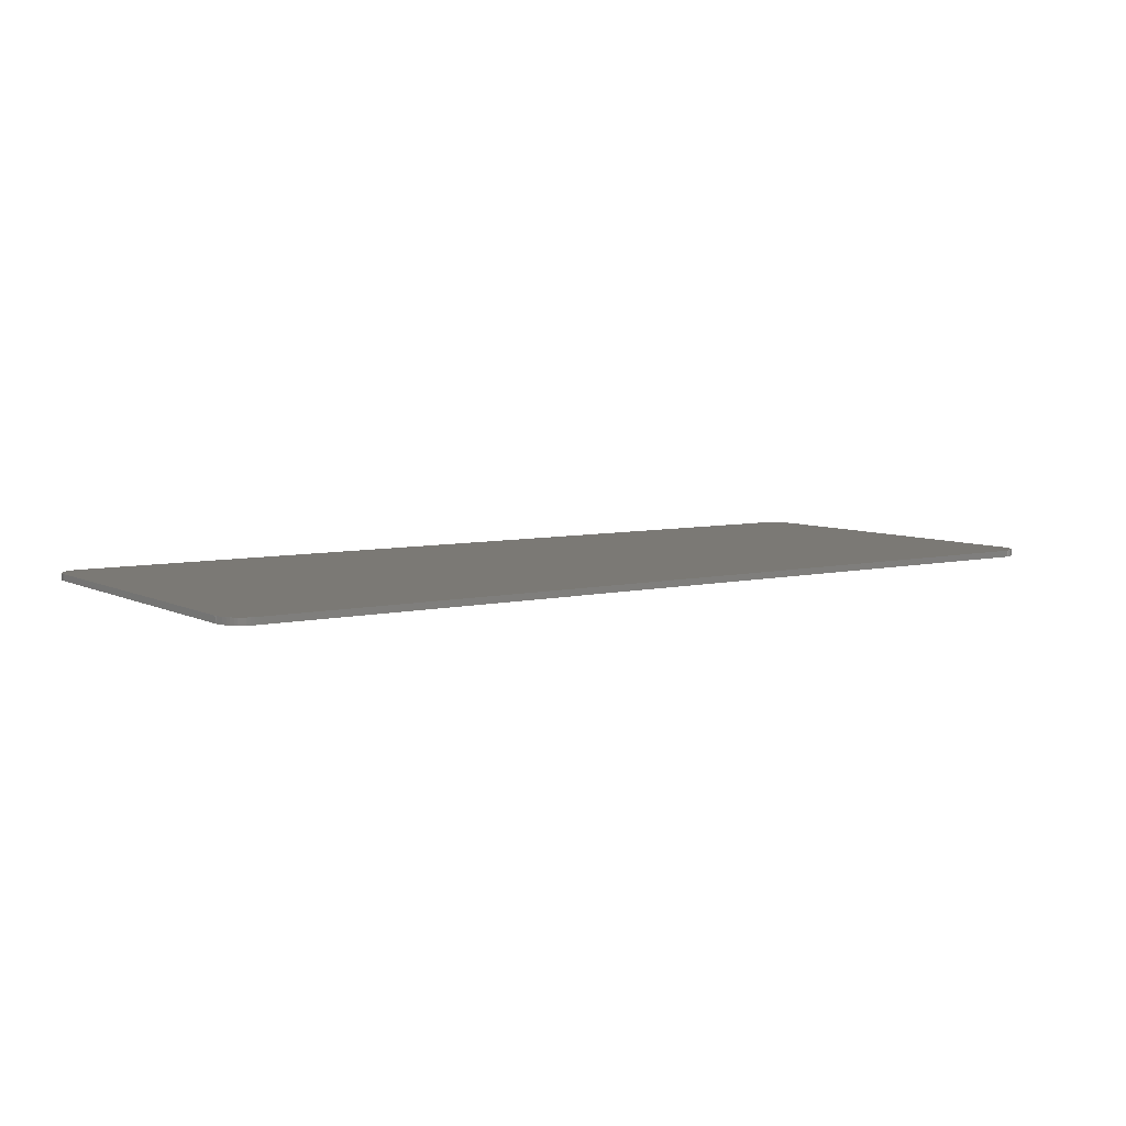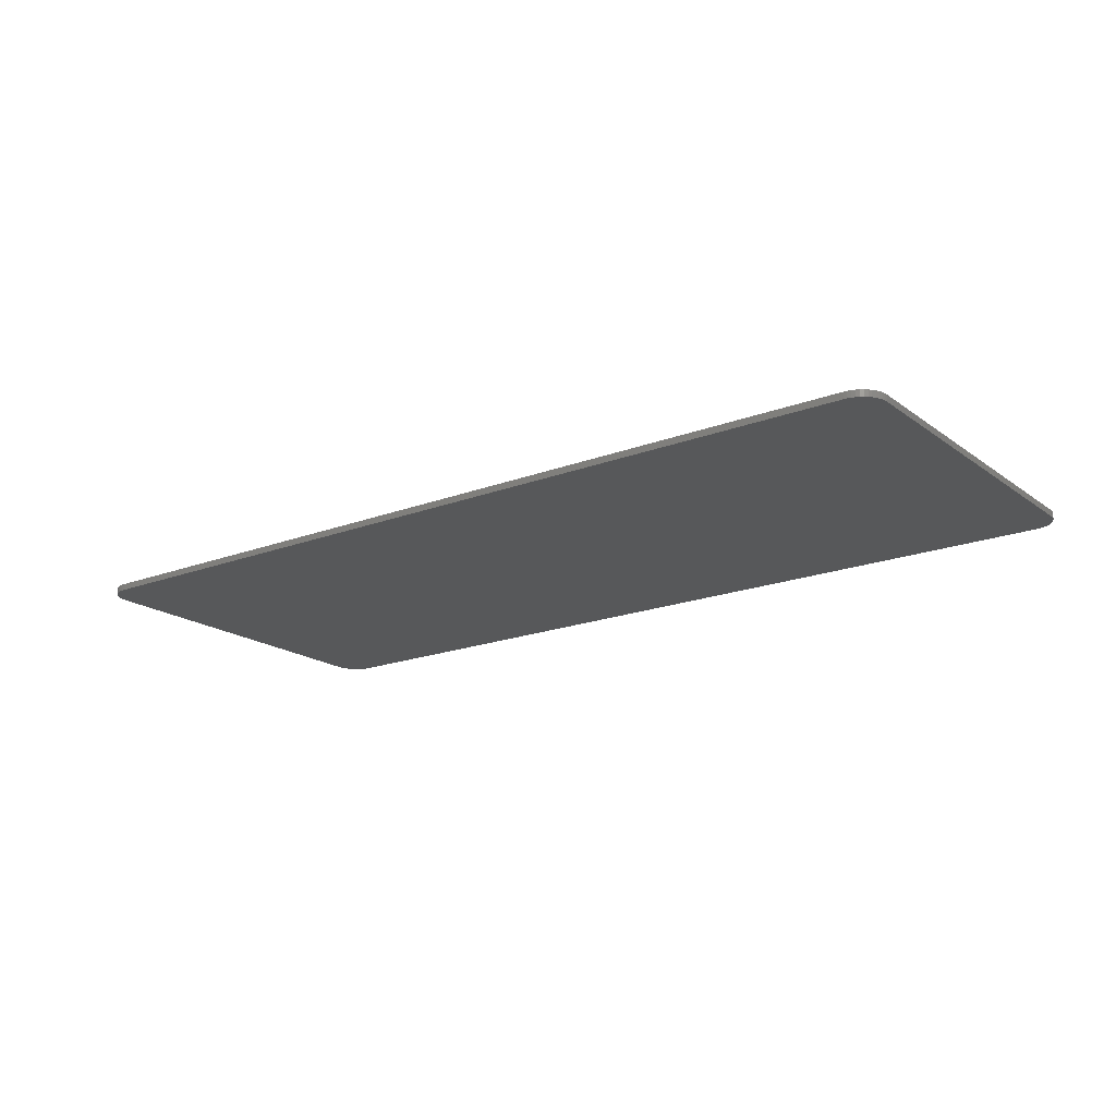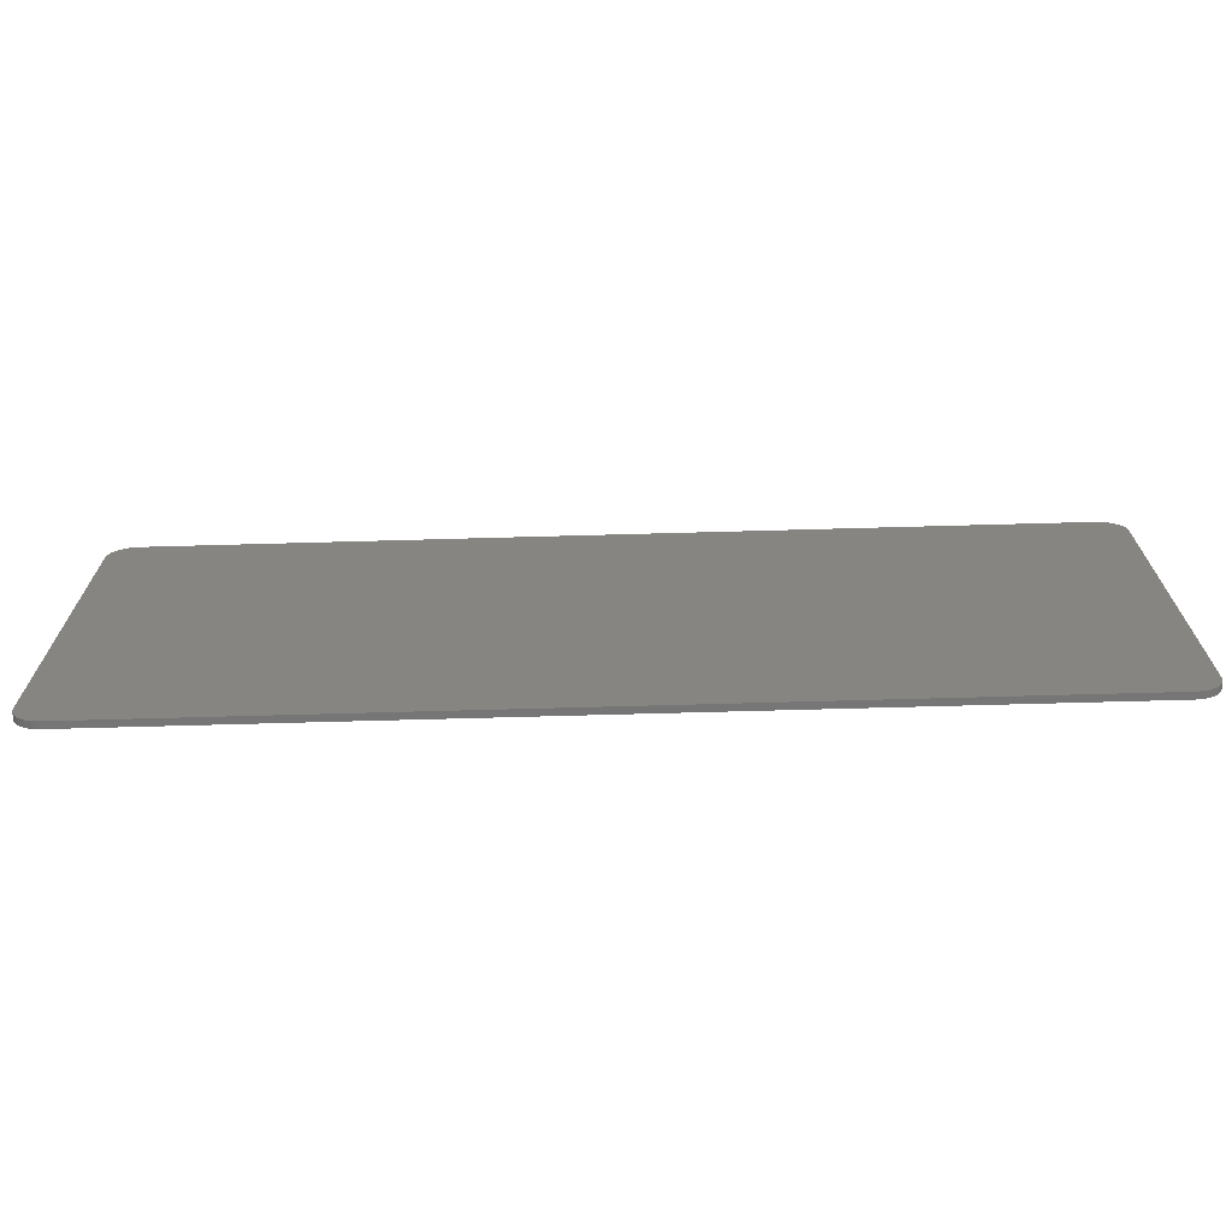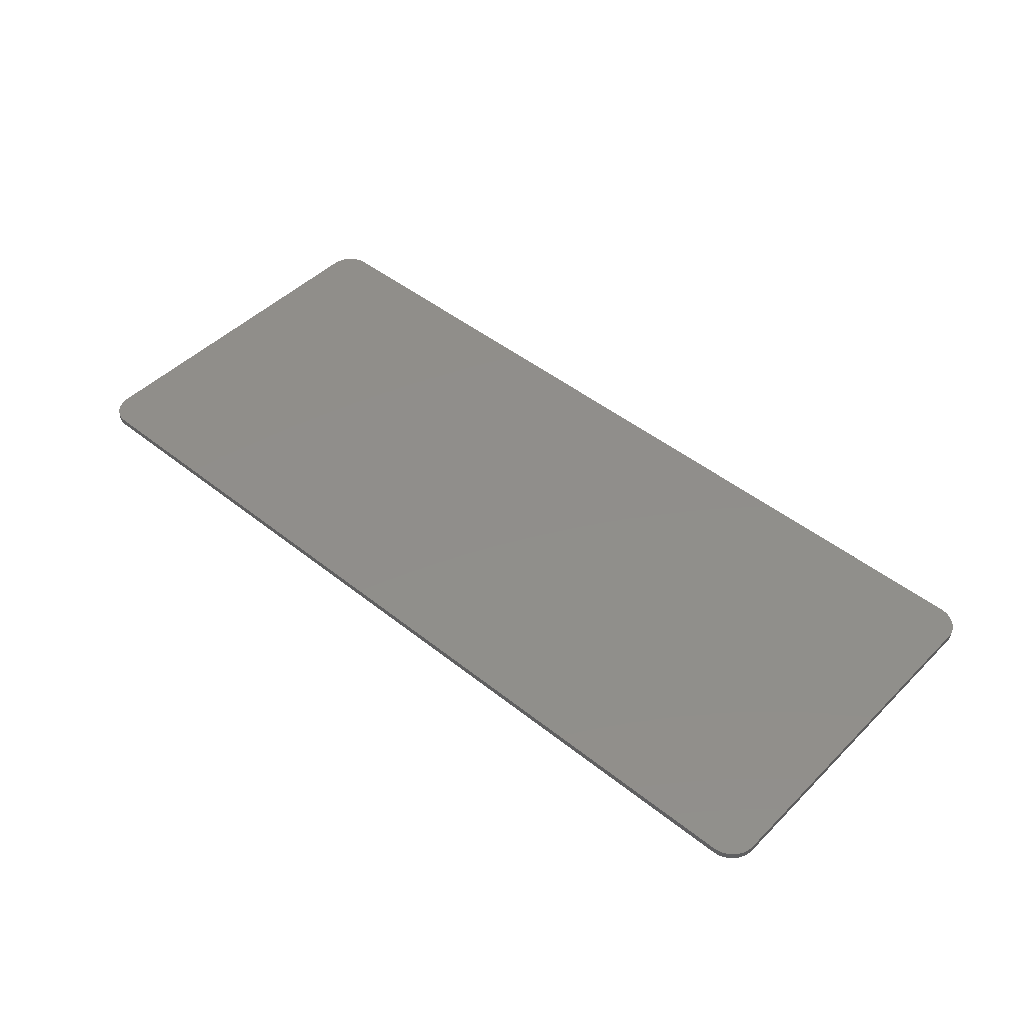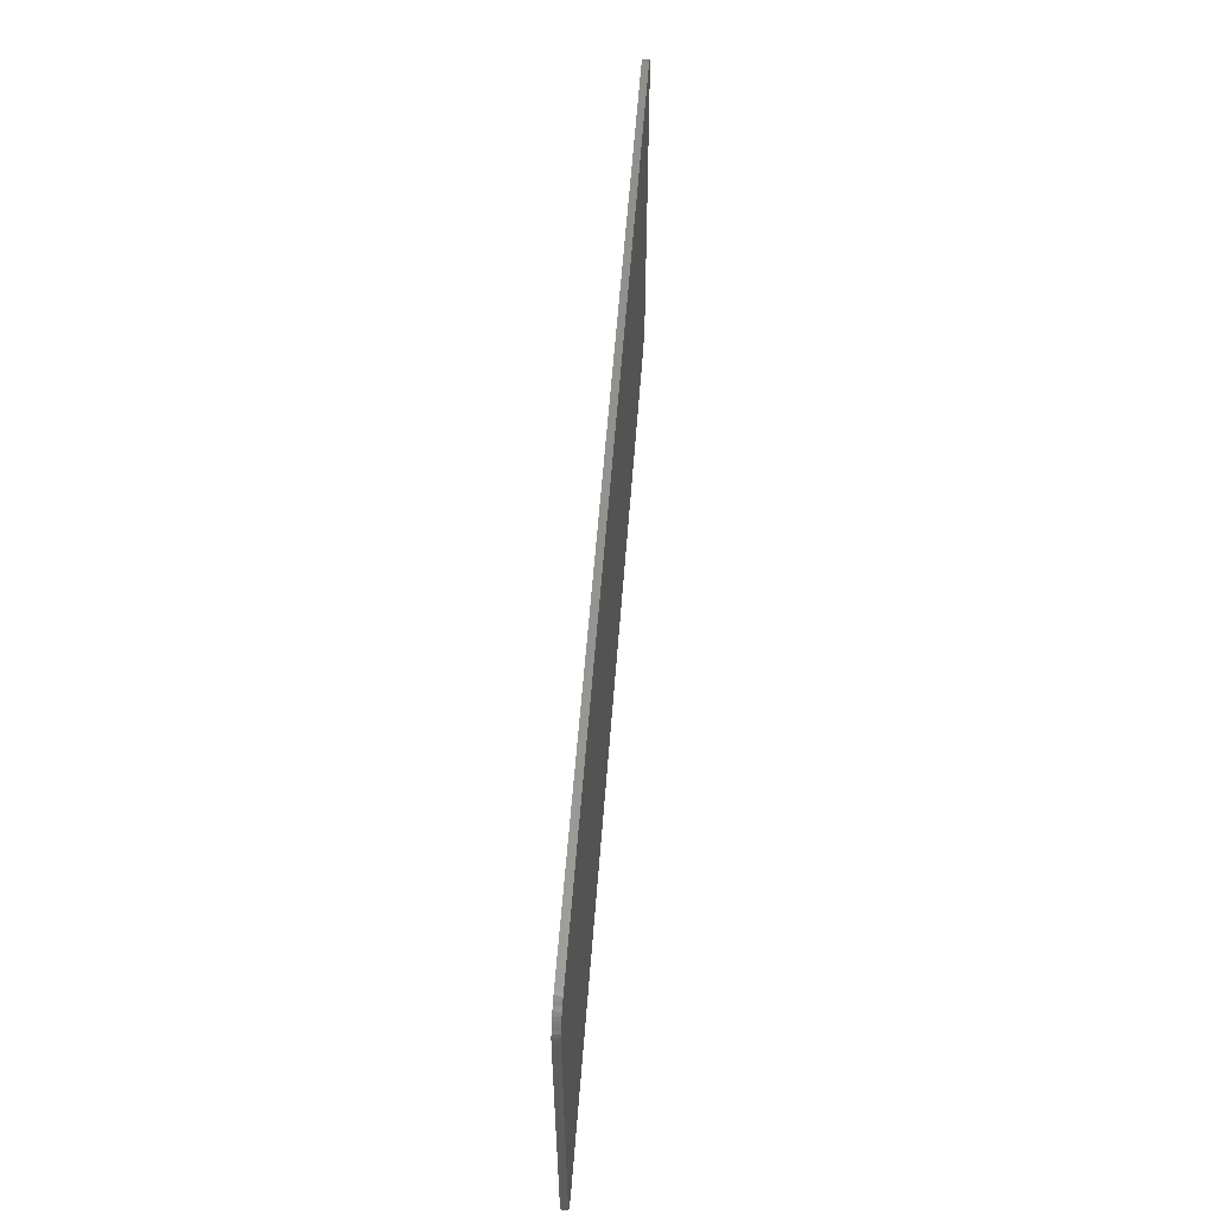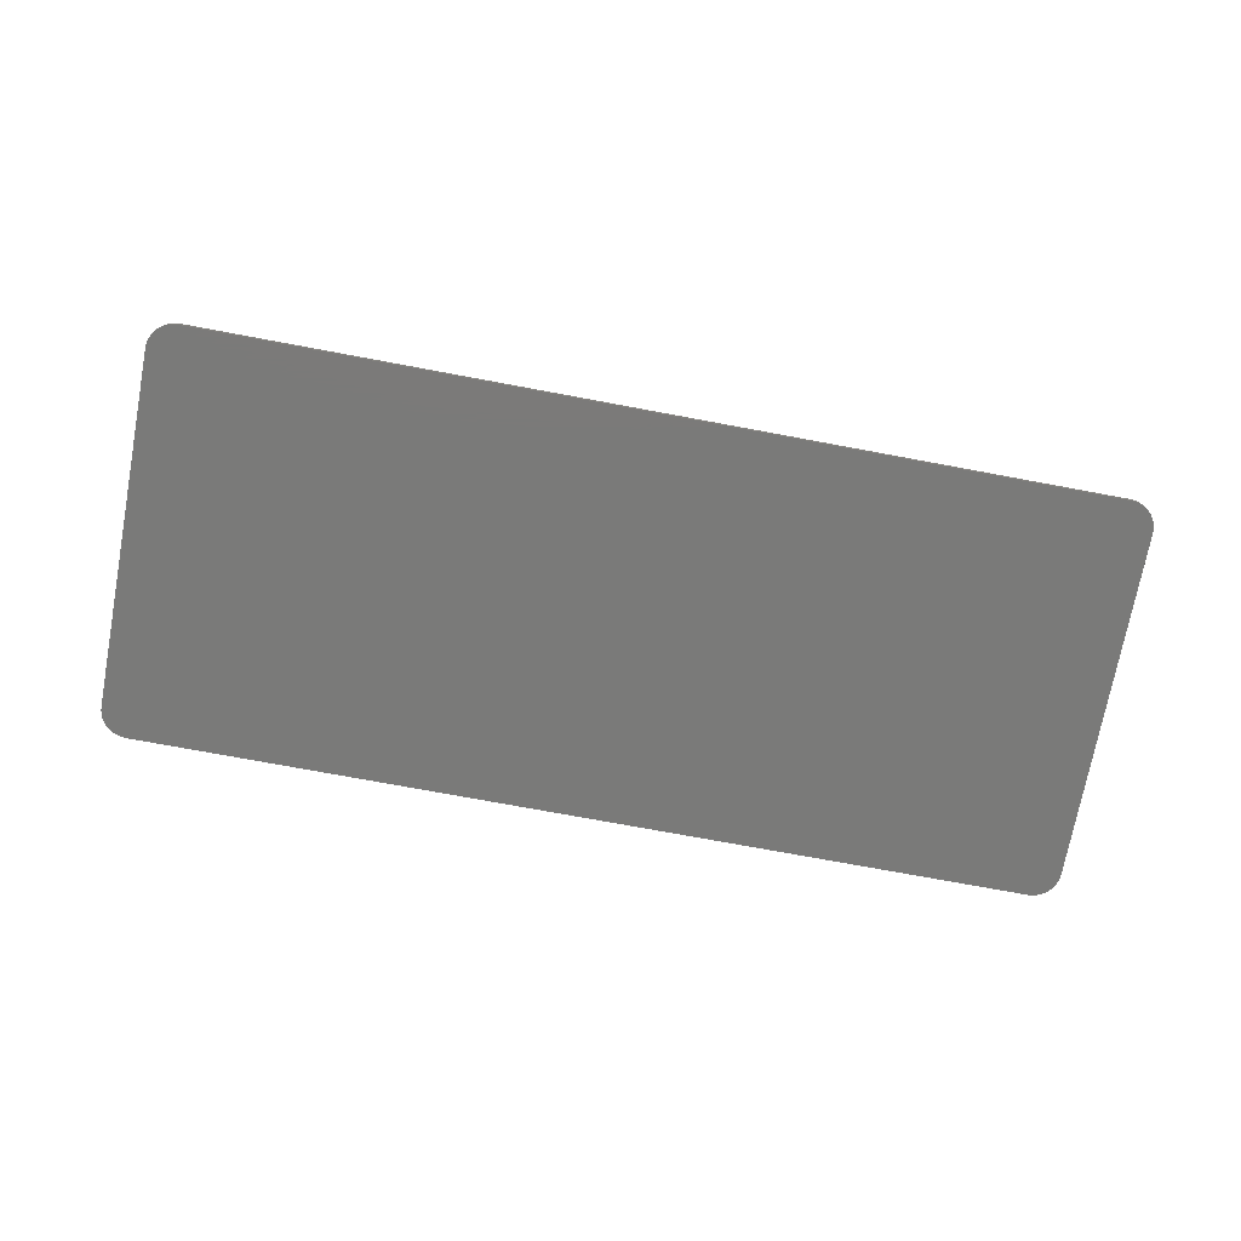
<metadata>
{"format":"stl","ext":"stl","renderer":"f3d","projection":"perspective","resolution":1024,"background":"white","views":[{"elev":6.5,"azim":-34.8,"up":"+Y"},{"elev":-18.6,"azim":-143.7,"up":"+Y"},{"elev":-68.9,"azim":-178.4,"up":"+Z"},{"elev":47.0,"azim":42.0,"up":"+Y"},{"elev":57.1,"azim":94.3,"up":"+Z"},{"elev":-73.2,"azim":-10.6,"up":"+Y"}]}
</metadata>
<code>
# stl→obj: 192 verts, 378 faces
v 6.6 -0.1 3
v 7 -0.1 2.6
v 6.997 -0.1 2.652
v 6.652 -0.1 2.997
v 6.986 -0.1 2.704
v 6.704 -0.1 2.986
v 6.97 -0.1 2.753
v 6.753 -0.1 2.97
v 6.946 -0.1 2.8
v 6.8 -0.1 2.946
v 6.917 -0.1 2.844
v 6.843 -0.1 2.917
v 6.883 -0.1 2.883
v 7 -0.1 -2.6
v 6.6 -0.1 -3
v 6.652 -0.1 -2.997
v 6.997 -0.1 -2.652
v 6.704 -0.1 -2.986
v 6.986 -0.1 -2.704
v 6.753 -0.1 -2.97
v 6.97 -0.1 -2.753
v 6.8 -0.1 -2.946
v 6.946 -0.1 -2.8
v 6.843 -0.1 -2.917
v 6.917 -0.1 -2.844
v 6.883 -0.1 -2.883
v -6.6 -0.1 -3
v -7 -0.1 -2.6
v -6.997 -0.1 -2.652
v -6.652 -0.1 -2.997
v -6.986 -0.1 -2.704
v -6.704 -0.1 -2.986
v -6.97 -0.1 -2.753
v -6.753 -0.1 -2.97
v -6.946 -0.1 -2.8
v -6.8 -0.1 -2.946
v -6.917 -0.1 -2.844
v -6.843 -0.1 -2.917
v -6.883 -0.1 -2.883
v -7 -0.1 2.6
v -6.6 -0.1 3
v -6.652 -0.1 2.997
v -6.997 -0.1 2.652
v -6.704 -0.1 2.986
v -6.986 -0.1 2.704
v -6.753 -0.1 2.97
v -6.97 -0.1 2.753
v -6.8 -0.1 2.946
v -6.946 -0.1 2.8
v -6.843 -0.1 2.917
v -6.917 -0.1 2.844
v -6.883 -0.1 2.883
v -0.66 -0.1 -1.08
v -0.66 -0.1 0.62
v -0.88 -0.1 0.8
v -0.88 -0.1 -1.3
v 1.08 -0.1 -1.08
v 1.3 -0.1 -1.3
v 1.3 -0.1 0.8
v 1.08 -0.1 0.62
v -5.437 -0.1 -2.057
v -5.04 -0.1 -1.66
v -5.437 -0.1 -1.263
v -5.601 -0.1 -1.66
v -5.04 -0.1 -2.221
v -4.643 -0.1 -2.057
v -4.479 -0.1 -1.66
v -4.643 -0.1 -1.263
v -5.04 -0.1 -1.099
v -2.578 -0.1 0.4221
v -2.2 -0.1 0.8
v -2.578 -0.1 1.178
v -2.734 -0.1 0.8
v -2.2 -0.1 0.2656
v -1.822 -0.1 0.4221
v -1.666 -0.1 0.8
v -1.822 -0.1 1.178
v -2.2 -0.1 1.334
v 2.278 -0.1 -1.982
v 2.62 -0.1 -1.64
v 2.278 -0.1 -1.298
v 2.137 -0.1 -1.64
v 2.62 -0.1 -2.123
v 2.962 -0.1 -1.982
v 3.103 -0.1 -1.64
v 2.962 -0.1 -1.298
v 2.62 -0.1 -1.157
v -3.38 -0.1 -0.118
v -3.65 -0.1 -0.2299
v -3.762 -0.1 -0.5
v -3.38 -0.1 -0.5
v -2.61 -0.1 -1.37
v -3.65 -0.1 -0.7701
v -2.34 -0.1 -1.1
v -3.11 -0.1 -0.2299
v -2.07 -0.1 -1.37
v -2.34 -0.1 -1.482
v -1.958 -0.1 -1.1
v -2.07 -0.1 -0.8299
v 2.22 -0.1 1.642
v 1.95 -0.1 1.53
v 1.838 -0.1 1.26
v 2.22 -0.1 1.26
v 3.53 -0.1 0.3899
v 3.26 -0.1 0.66
v 2.99 -0.1 0.3899
v 3.26 -0.1 0.278
v 3.642 -0.1 0.66
v 3.53 -0.1 0.9301
v 1.95 -0.1 0.9899
v 2.49 -0.1 1.53
v 5.36 -0.1 1.42
v 4.84 -0.1 1.44
v 4.78 -0.1 0.76
v 5.68 -0.1 0.76
v 4.604 -0.1 -1.485
v 4.795 -0.1 -1.154
v 4.465 -0.1 -0.9633
v 4.426 -0.1 -1.253
v 5.934 -0.1 -0.9226
v 6.166 -0.1 -0.7446
v 6.204 -0.1 -0.4547
v 5.835 -0.1 -0.5536
v 6.026 -0.1 -0.2228
v 5.736 -0.1 -0.1846
v 4.894 -0.1 -1.523
v 4.697 -0.1 -0.7853
v -5.1 -0.1 0.24
v -4.68 -0.1 0.24
v -4.8 -0.1 1.1
v -5.1 -0.1 0.88
v -4.22 -0.1 0.74
v -4.6 -0.1 1.1
v -1.12 -0.1 -2.5
v -0.8 -0.1 -1.94
v -1.22 -0.1 -1.62
v -1.62 -0.1 -2.1
v -0.82 -0.1 -2.46
v 0 -0.1 -3
v 0 -0.1 3
v 6.6 0 3
v 6.997 0 2.652
v 7 0 2.6
v 6.652 0 2.997
v 6.986 0 2.704
v 6.704 0 2.986
v 6.97 0 2.753
v 6.753 0 2.97
v 6.946 0 2.8
v 6.8 0 2.946
v 6.917 0 2.844
v 6.843 0 2.917
v 6.883 0 2.883
v 7 0 -2.6
v 6.652 0 -2.997
v 6.6 0 -3
v 6.997 0 -2.652
v 6.704 0 -2.986
v 6.986 0 -2.704
v 6.753 0 -2.97
v 6.97 0 -2.753
v 6.8 0 -2.946
v 6.946 0 -2.8
v 6.843 0 -2.917
v 6.917 0 -2.844
v 6.883 0 -2.883
v -6.6 0 -3
v -6.997 0 -2.652
v -7 0 -2.6
v -6.652 0 -2.997
v -6.986 0 -2.704
v -6.704 0 -2.986
v -6.97 0 -2.753
v -6.753 0 -2.97
v -6.946 0 -2.8
v -6.8 0 -2.946
v -6.917 0 -2.844
v -6.843 0 -2.917
v -6.883 0 -2.883
v -7 0 2.6
v -6.652 0 2.997
v -6.6 0 3
v -6.997 0 2.652
v -6.704 0 2.986
v -6.986 0 2.704
v -6.753 0 2.97
v -6.97 0 2.753
v -6.8 0 2.946
v -6.946 0 2.8
v -6.843 0 2.917
v -6.917 0 2.844
v -6.883 0 2.883
f 1 2 3
f 3 4 1
f 4 3 5
f 5 6 4
f 6 5 7
f 7 8 6
f 8 7 9
f 9 10 8
f 10 9 11
f 11 12 10
f 12 11 13
f 14 15 16
f 16 17 14
f 17 16 18
f 18 19 17
f 19 18 20
f 20 21 19
f 21 20 22
f 22 23 21
f 23 22 24
f 24 25 23
f 25 24 26
f 27 28 29
f 29 30 27
f 30 29 31
f 31 32 30
f 32 31 33
f 33 34 32
f 34 33 35
f 35 36 34
f 36 35 37
f 37 38 36
f 38 37 39
f 40 41 42
f 42 43 40
f 43 42 44
f 44 45 43
f 45 44 46
f 46 47 45
f 47 46 48
f 48 49 47
f 49 48 50
f 50 51 49
f 51 50 52
f 53 54 55
f 55 56 53
f 57 58 59
f 59 60 57
f 56 58 57
f 57 53 56
f 54 60 59
f 59 55 54
f 57 60 54
f 54 53 57
f 61 62 63
f 63 64 61
f 61 65 66
f 66 62 61
f 66 67 68
f 68 62 66
f 68 69 63
f 63 62 68
f 70 71 72
f 72 73 70
f 70 74 75
f 75 71 70
f 75 76 77
f 77 71 75
f 72 71 77
f 77 78 72
f 79 80 81
f 81 82 79
f 79 83 84
f 84 80 79
f 84 85 86
f 86 80 84
f 86 87 81
f 81 80 86
f 88 89 90
f 90 91 88
f 92 91 90
f 90 93 92
f 94 95 88
f 88 91 94
f 96 94 92
f 92 97 96
f 96 98 99
f 99 94 96
f 91 92 94
f 95 94 99
f 100 101 102
f 102 103 100
f 104 105 106
f 106 107 104
f 104 108 109
f 109 105 104
f 102 110 106
f 106 103 102
f 103 106 105
f 100 103 105
f 105 111 100
f 111 105 109
f 112 113 114
f 114 115 112
f 116 117 118
f 118 119 116
f 120 121 122
f 122 123 120
f 122 124 125
f 125 123 122
f 116 126 120
f 120 117 116
f 123 117 120
f 118 117 123
f 123 127 118
f 125 127 123
f 128 129 130
f 130 131 128
f 132 133 130
f 130 129 132
f 134 135 136
f 136 137 134
f 135 134 138
f 63 69 129
f 129 128 63
f 90 129 69
f 69 68 90
f 90 89 132
f 132 129 90
f 70 132 89
f 89 88 70
f 70 73 133
f 133 132 70
f 72 133 73
f 138 134 139
f 138 139 58
f 58 135 138
f 136 135 58
f 58 56 136
f 134 137 66
f 66 65 134
f 93 90 68
f 68 67 93
f 66 92 93
f 93 67 66
f 137 97 92
f 92 66 137
f 136 96 97
f 97 137 136
f 56 98 96
f 96 136 56
f 98 56 75
f 75 99 98
f 76 75 56
f 56 55 76
f 88 95 74
f 74 70 88
f 95 99 75
f 75 74 95
f 76 55 140
f 140 77 76
f 140 78 77
f 102 140 55
f 55 59 102
f 140 102 101
f 140 101 100
f 58 110 102
f 102 59 58
f 87 110 58
f 58 81 87
f 110 87 106
f 86 107 106
f 106 87 86
f 118 107 86
f 86 119 118
f 107 118 127
f 127 104 107
f 104 127 114
f 114 108 104
f 109 108 114
f 114 113 109
f 111 109 113
f 111 113 140
f 140 100 111
f 79 139 83
f 79 82 58
f 58 139 79
f 81 58 82
f 85 116 119
f 119 86 85
f 127 125 115
f 115 114 127
f 2 115 125
f 125 124 2
f 131 130 41
f 41 40 131
f 41 130 133
f 72 78 41
f 41 133 72
f 140 41 78
f 112 1 140
f 140 113 112
f 1 112 115
f 115 2 1
f 2 124 122
f 2 122 121
f 121 14 2
f 15 14 121
f 121 120 15
f 120 126 15
f 126 116 85
f 85 84 126
f 83 15 126
f 126 84 83
f 83 139 15
f 63 128 131
f 131 40 63
f 28 64 63
f 63 40 28
f 61 64 28
f 28 27 61
f 61 27 65
f 139 134 65
f 65 27 139
f 141 142 143
f 142 141 144
f 144 145 142
f 145 144 146
f 146 147 145
f 147 146 148
f 148 149 147
f 149 148 150
f 150 151 149
f 151 150 152
f 152 153 151
f 154 155 156
f 155 154 157
f 157 158 155
f 158 157 159
f 159 160 158
f 160 159 161
f 161 162 160
f 162 161 163
f 163 164 162
f 164 163 165
f 165 166 164
f 167 168 169
f 168 167 170
f 170 171 168
f 171 170 172
f 172 173 171
f 173 172 174
f 174 175 173
f 175 174 176
f 176 177 175
f 177 176 178
f 178 179 177
f 180 181 182
f 181 180 183
f 183 184 181
f 184 183 185
f 185 186 184
f 186 185 187
f 187 188 186
f 188 187 189
f 189 190 188
f 190 189 191
f 191 192 190
f 156 167 169
f 169 154 156
f 143 154 169
f 169 180 143
f 143 180 182
f 182 141 143
f 3 2 143
f 143 142 3
f 5 3 142
f 142 145 5
f 7 5 145
f 145 147 7
f 9 7 147
f 147 149 9
f 11 9 149
f 149 151 11
f 13 11 151
f 151 153 13
f 12 13 153
f 153 152 12
f 10 12 152
f 152 150 10
f 8 10 150
f 150 148 8
f 6 8 148
f 148 146 6
f 4 6 146
f 146 144 4
f 1 4 144
f 144 141 1
f 42 41 182
f 182 181 42
f 44 42 181
f 181 184 44
f 46 44 184
f 184 186 46
f 48 46 186
f 186 188 48
f 50 48 188
f 188 190 50
f 52 50 190
f 190 192 52
f 51 52 192
f 192 191 51
f 49 51 191
f 191 189 49
f 47 49 189
f 189 187 47
f 45 47 187
f 187 185 45
f 43 45 185
f 185 183 43
f 40 43 183
f 183 180 40
f 29 28 169
f 169 168 29
f 31 29 168
f 168 171 31
f 33 31 171
f 171 173 33
f 35 33 173
f 173 175 35
f 37 35 175
f 175 177 37
f 39 37 177
f 177 179 39
f 38 39 179
f 179 178 38
f 36 38 178
f 178 176 36
f 34 36 176
f 176 174 34
f 32 34 174
f 174 172 32
f 30 32 172
f 172 170 30
f 27 30 170
f 170 167 27
f 16 15 156
f 156 155 16
f 18 16 155
f 155 158 18
f 20 18 158
f 158 160 20
f 22 20 160
f 160 162 22
f 24 22 162
f 162 164 24
f 26 24 164
f 164 166 26
f 25 26 166
f 166 165 25
f 23 25 165
f 165 163 23
f 21 23 163
f 163 161 21
f 19 21 161
f 161 159 19
f 17 19 159
f 159 157 17
f 14 17 157
f 157 154 14
f 15 27 167
f 167 156 15
f 2 14 154
f 154 143 2
f 41 1 141
f 141 182 41
f 28 40 180
f 180 169 28

</code>
